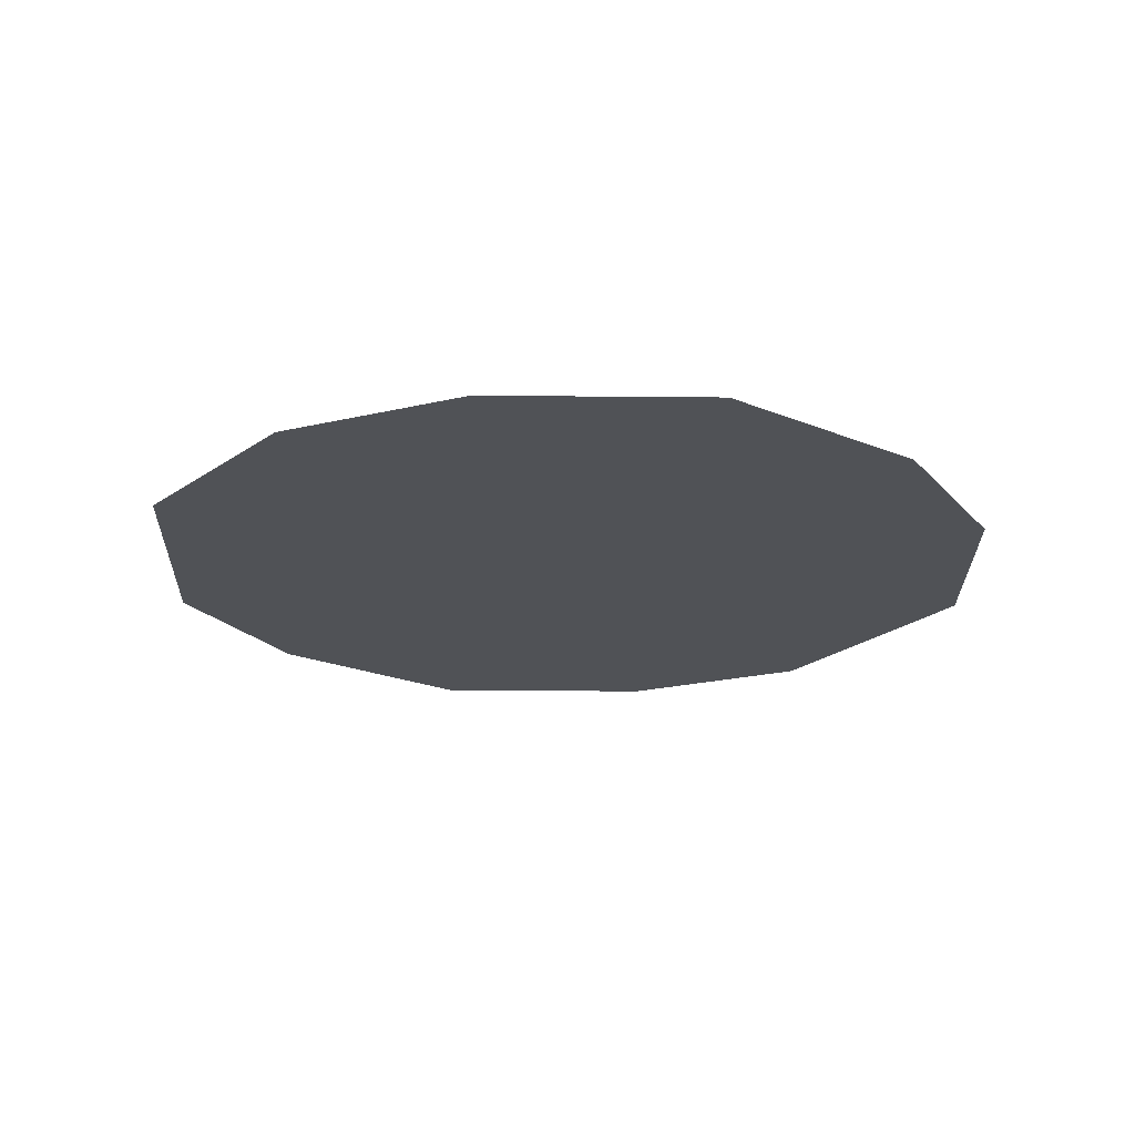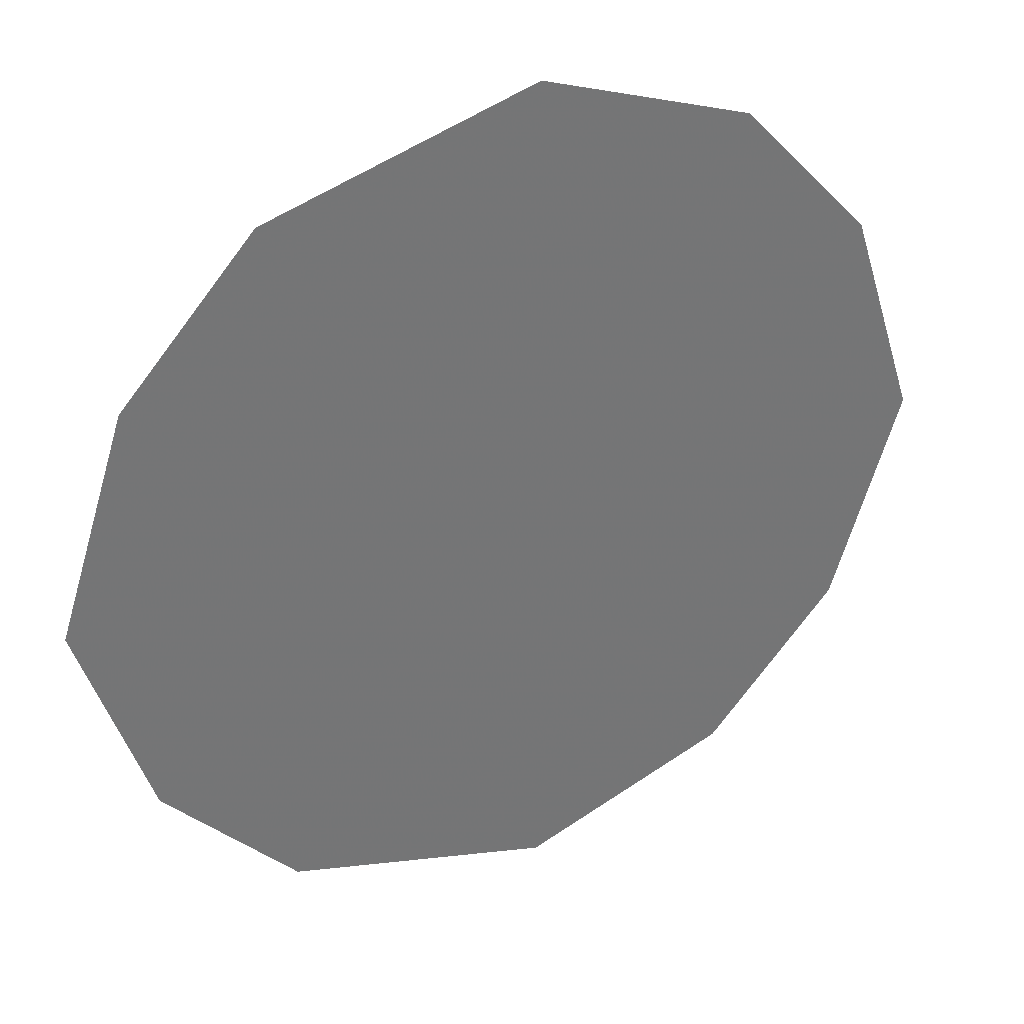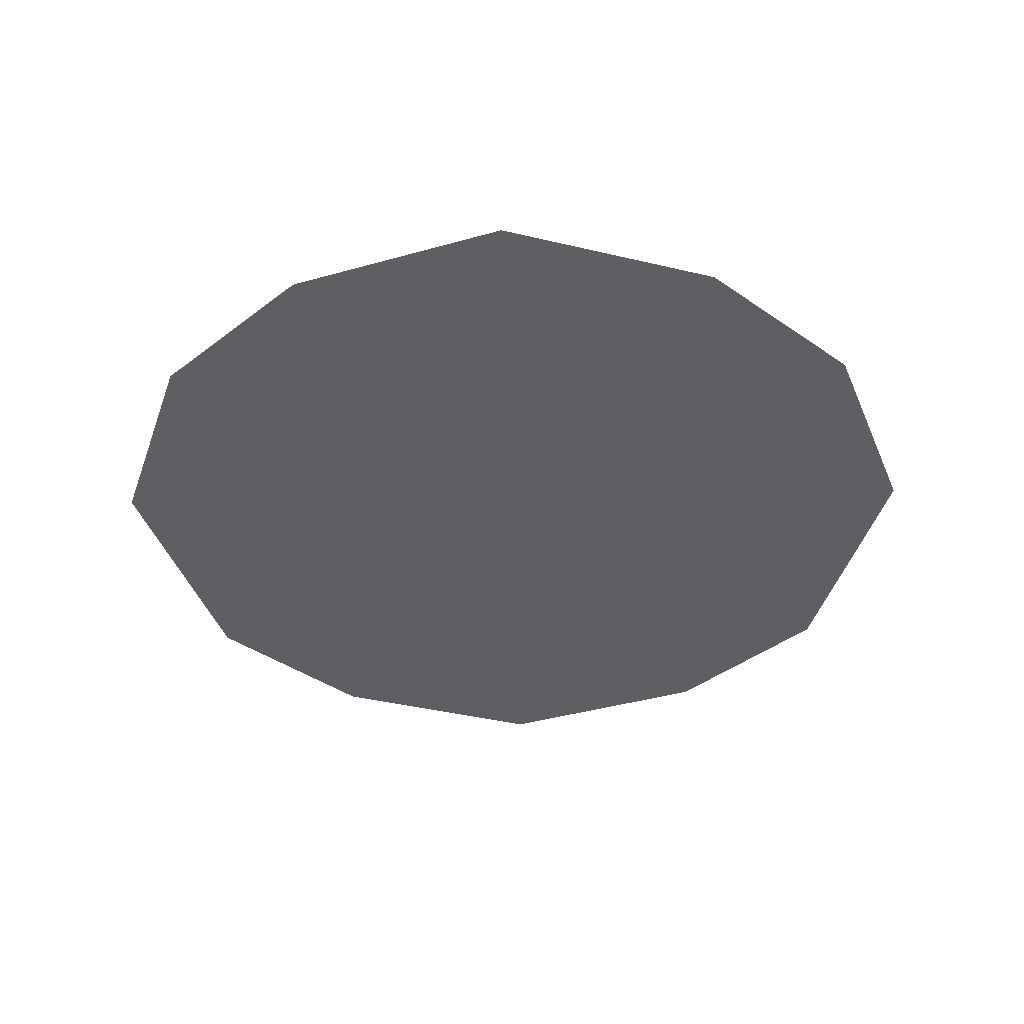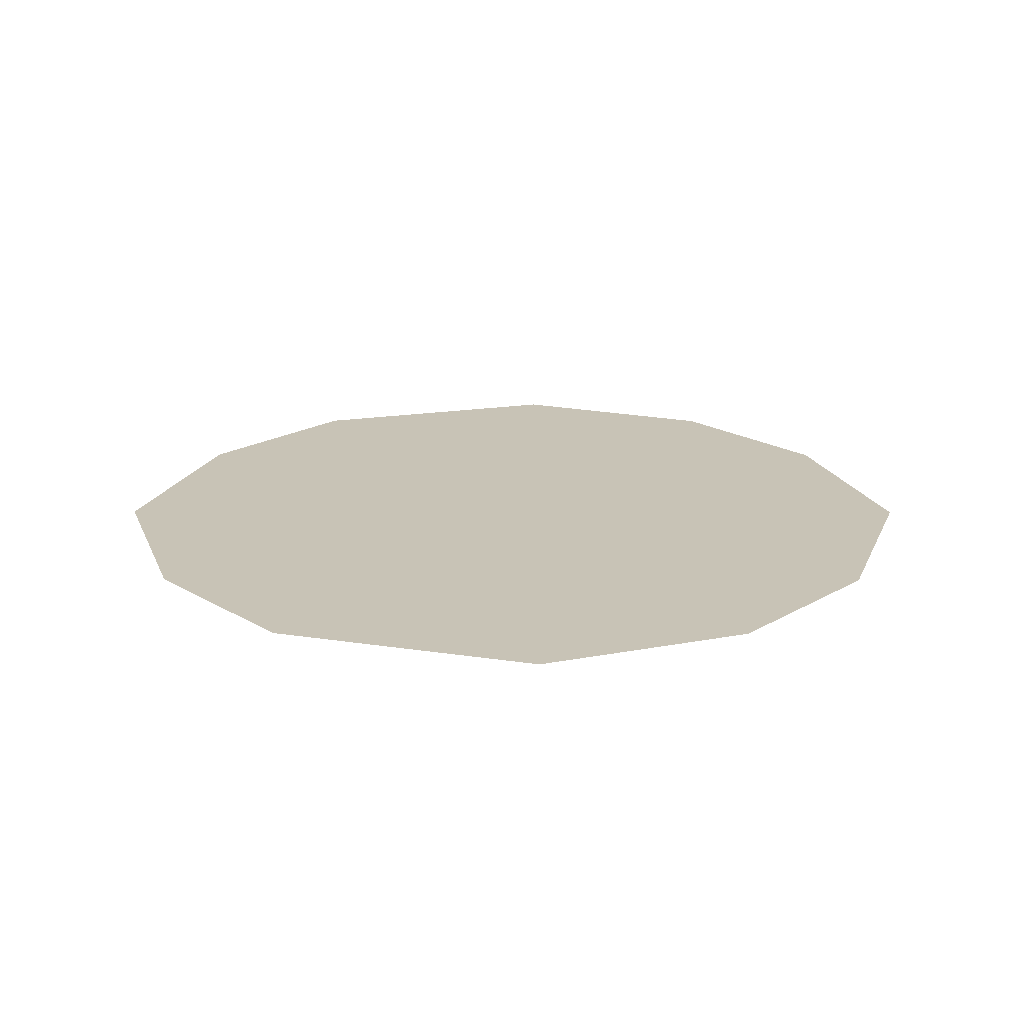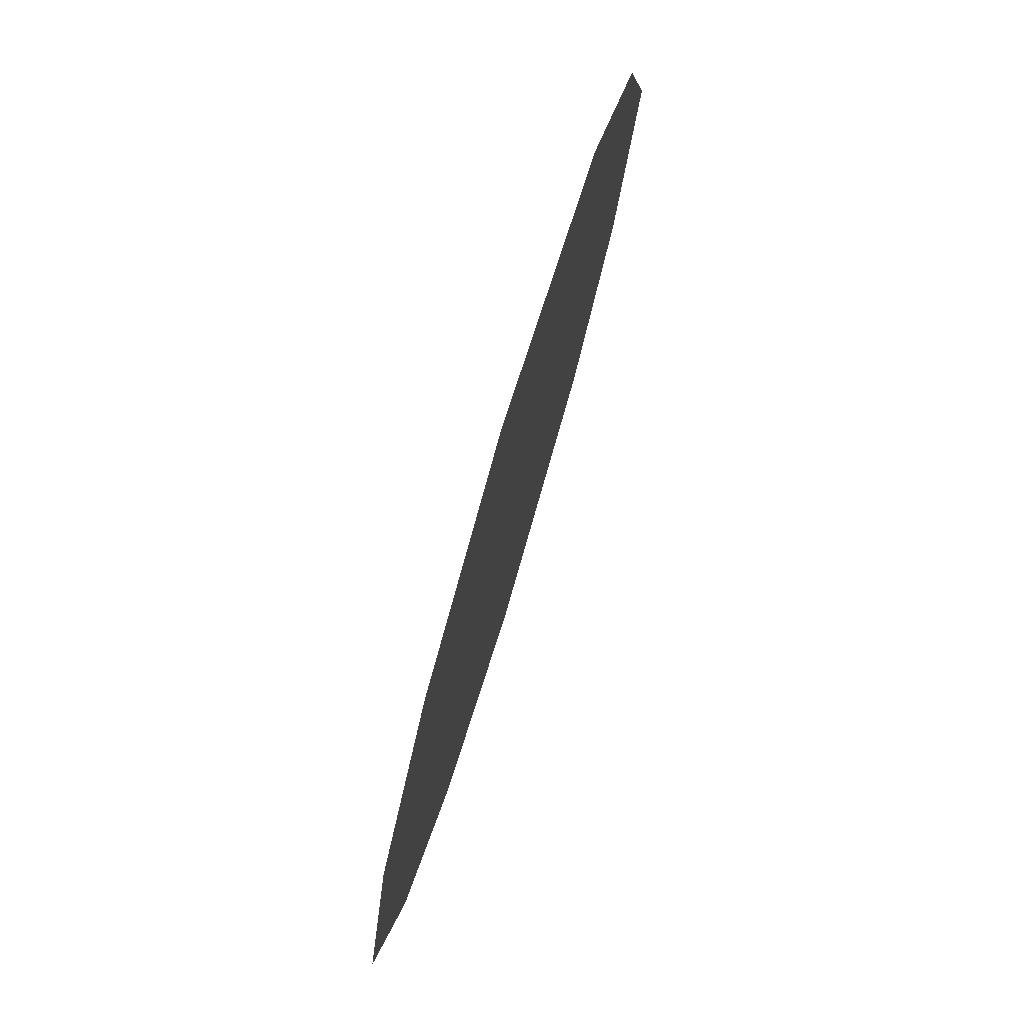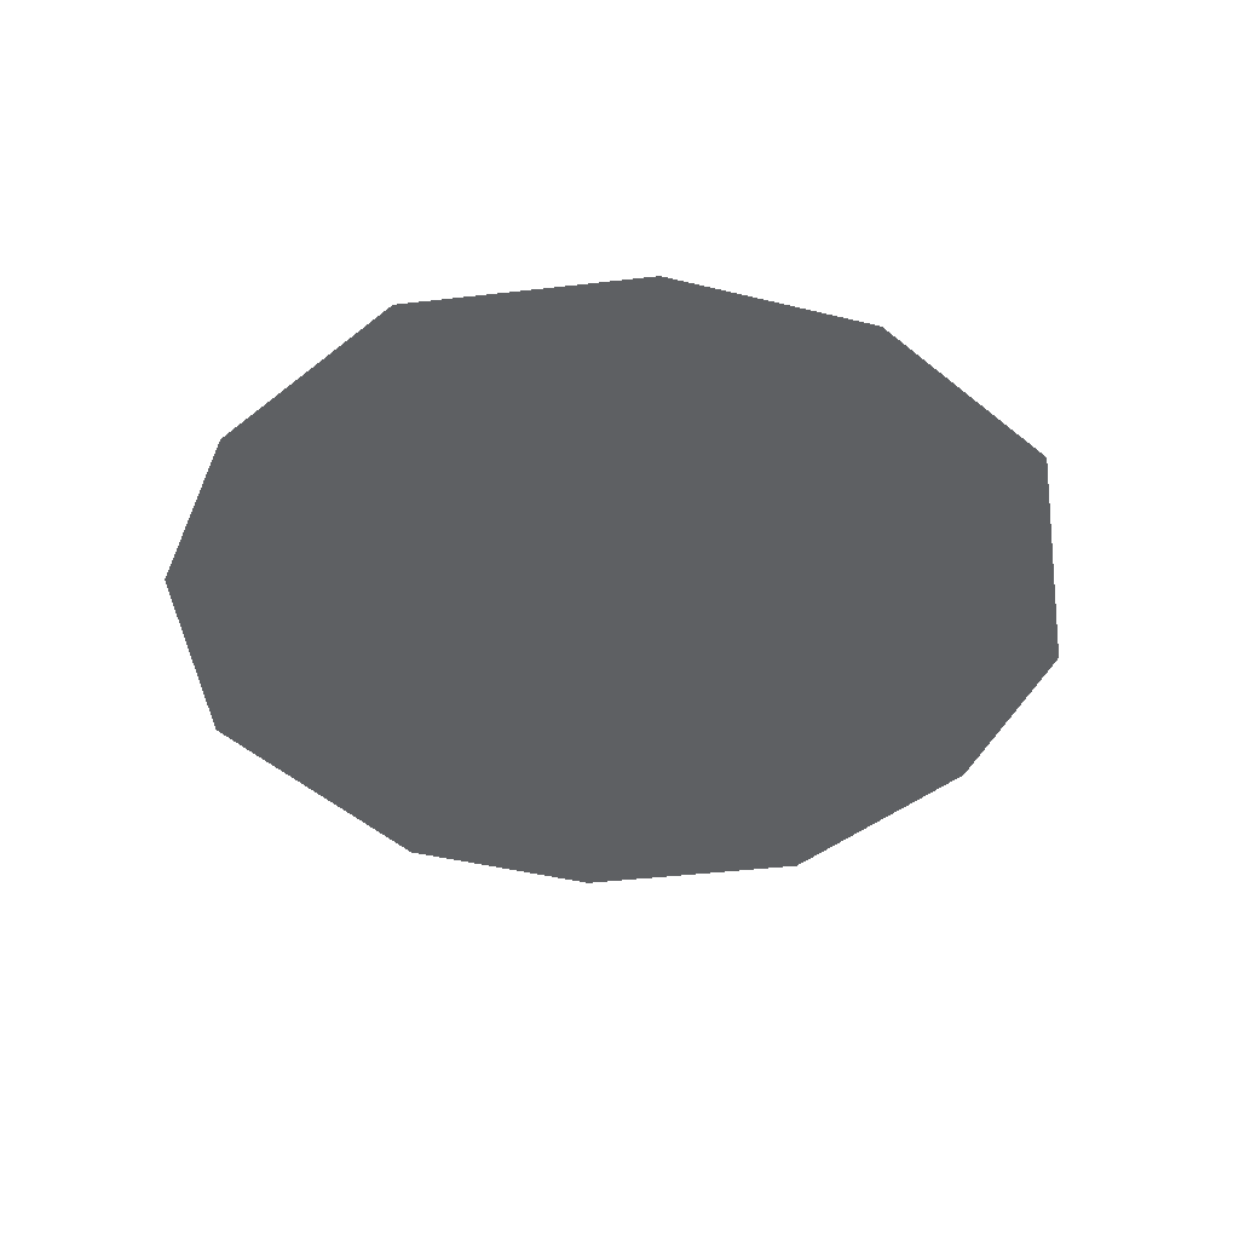
<metadata>
{"format":"obj","ext":"obj","renderer":"f3d","projection":"perspective","resolution":1024,"background":"white","views":[{"elev":-21.1,"azim":-108.9,"up":"+Y"},{"elev":35.3,"azim":153.6,"up":"+Z"},{"elev":-39.9,"azim":-88.6,"up":"+Y"},{"elev":19.5,"azim":-179.8,"up":"+Y"},{"elev":78.1,"azim":-73.2,"up":"+Z"},{"elev":-42.2,"azim":-64.2,"up":"+Y"}]}
</metadata>
<code>
v -0.4141 0 -0.2422
v -0.2656 0 -0.4062
v -0.03125 0 -0.4922
v 0.2656 0 -0.4062
v 0.4141 0 -0.2422
v 0.4922 0 0
v -0.4922 0 0
v -0.4141 0 0.2422
v 0.4141 0 0.2422
v 0.2656 0 0.4062
v -0.03125 0 0.4922
v -0.2656 0 0.4062
v -0.2734 0 -0.1641
v -0.1719 0 -0.2734
v -0.02344 0 -0.3281
v 0.1719 0 -0.2734
v 0.2734 0 -0.1641
v 0.3281 0 0
v -0.3281 0 0
v -0.2734 0 0.1641
v 0.2734 0 0.1641
v 0.1719 0 0.2734
v -0.02344 0 0.3281
v -0.1719 0 0.2734
f 1 2 3
f 1 3 4
f 1 4 5
f 1 5 6
f 1 6 7
f 7 6 8
f 8 6 9
f 8 9 10
f 8 10 11
f 8 11 12
f 13 14 15
f 13 15 16
f 13 16 17
f 13 17 18
f 13 18 19
f 19 18 20
f 20 18 21
f 20 21 22
f 20 22 23
f 20 23 24

</code>
